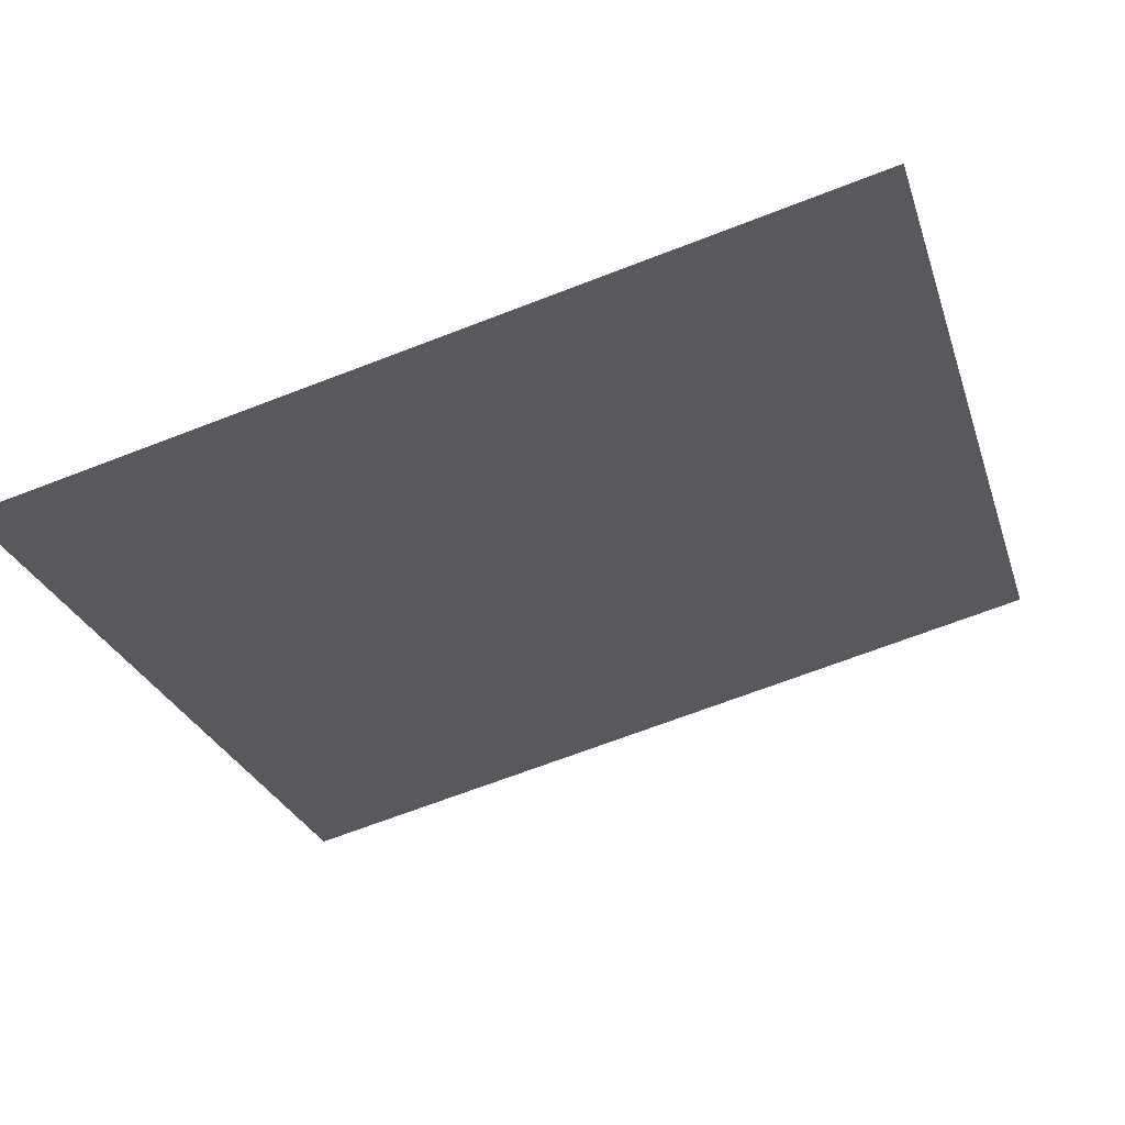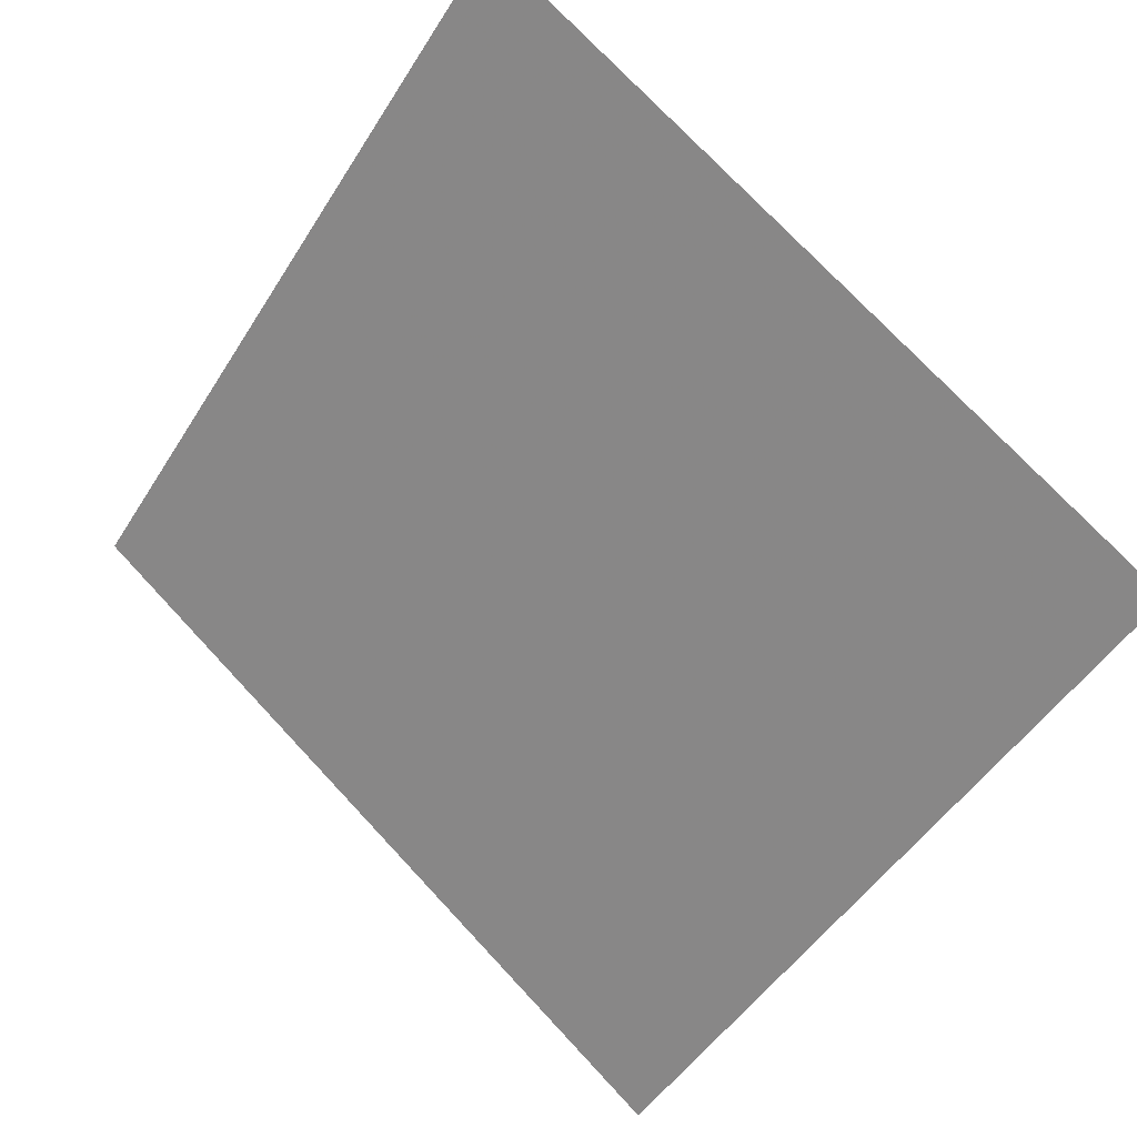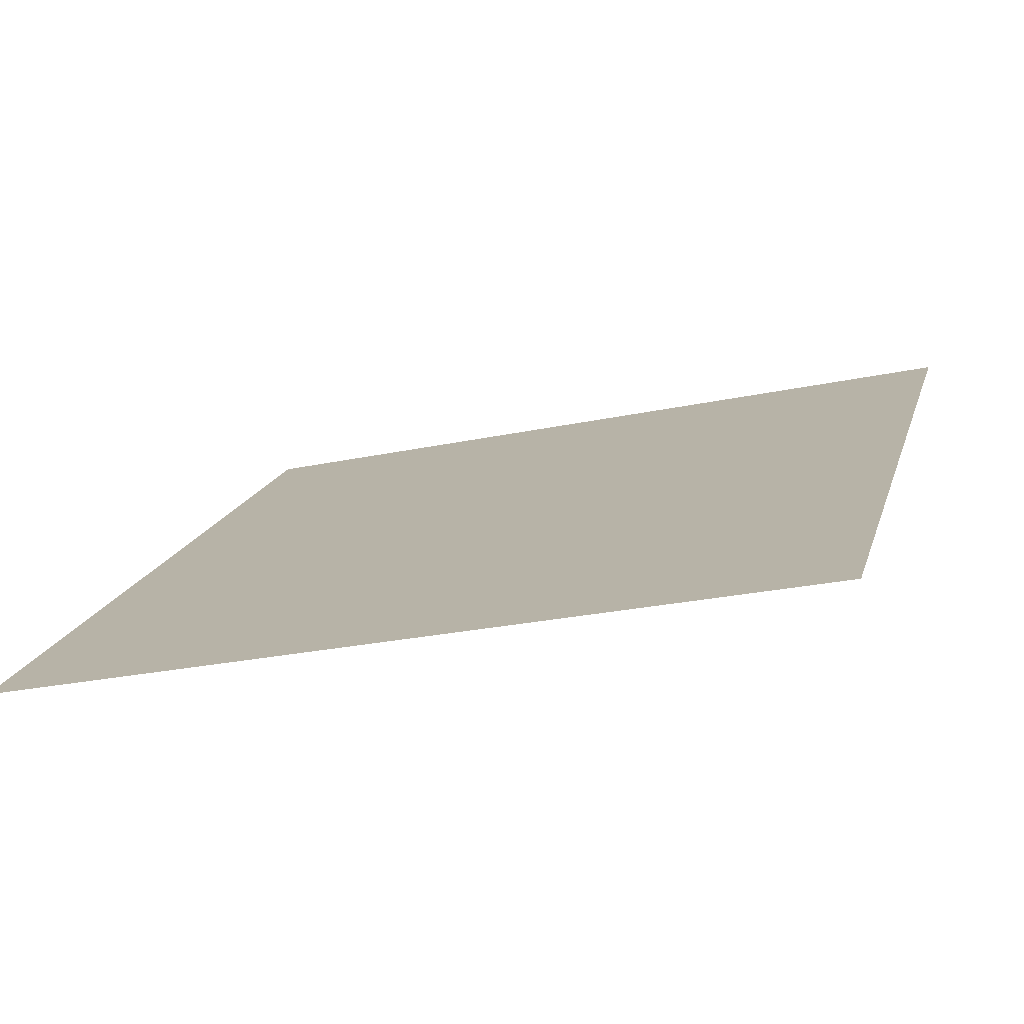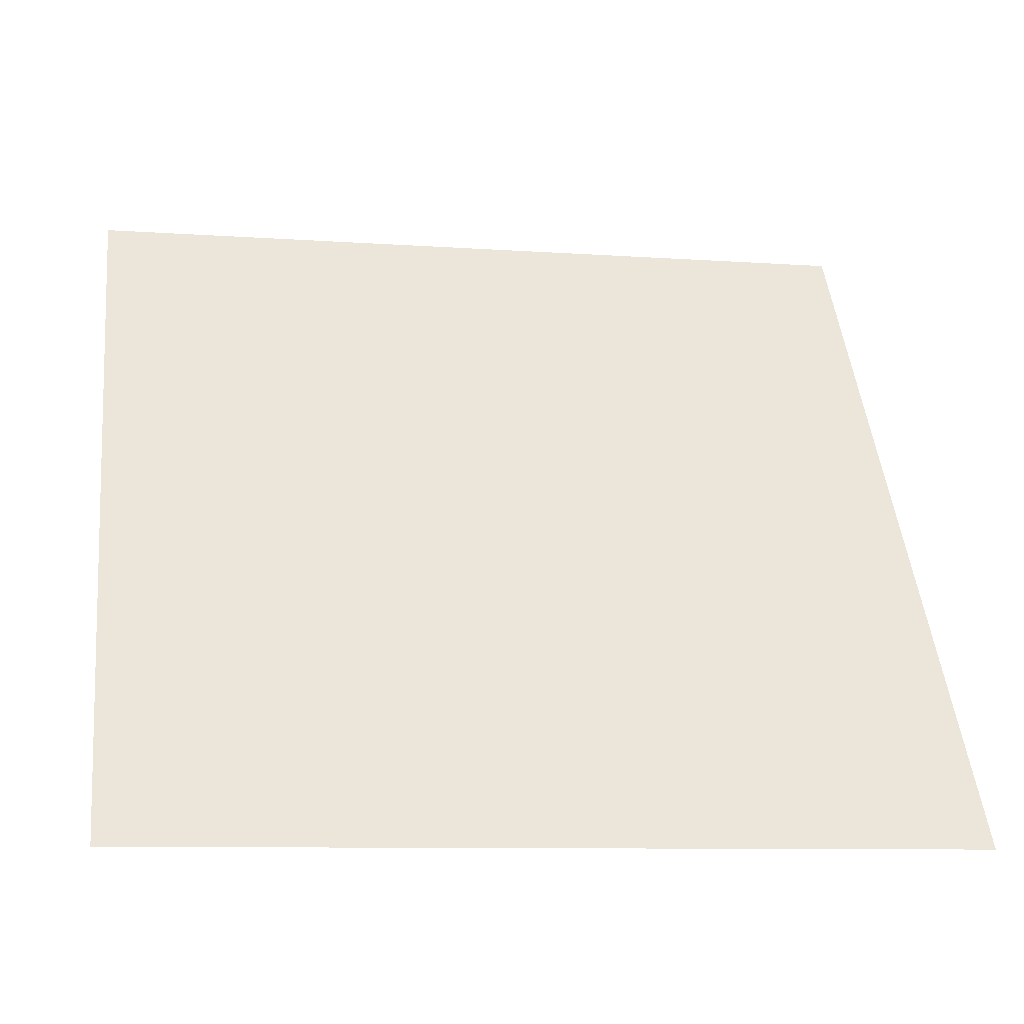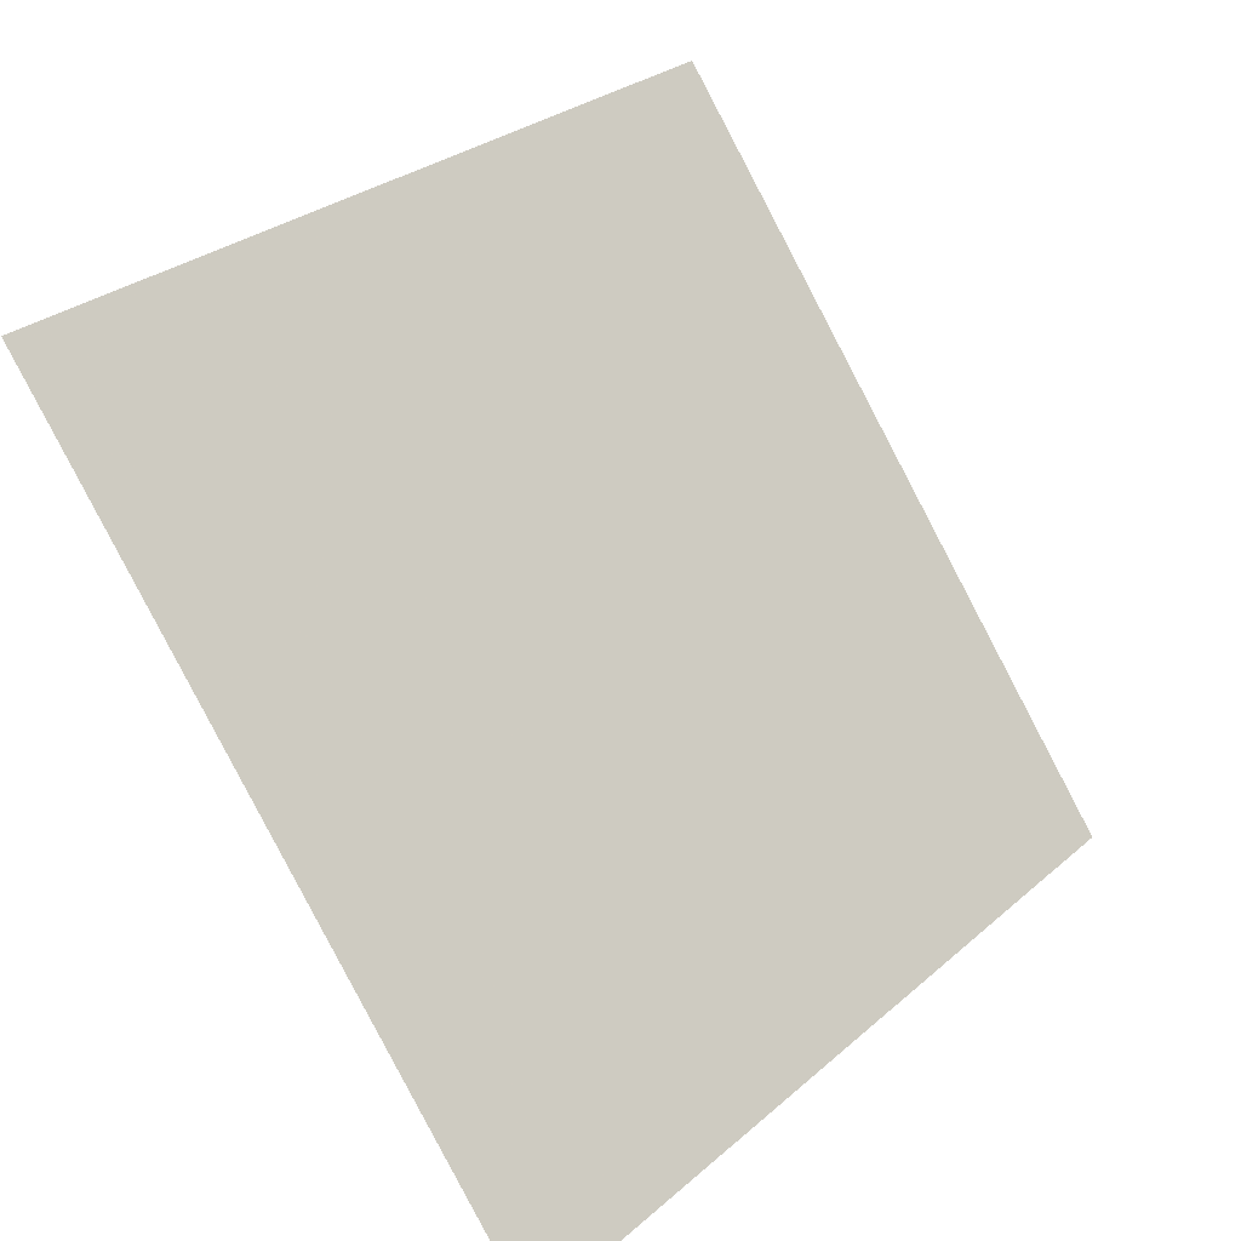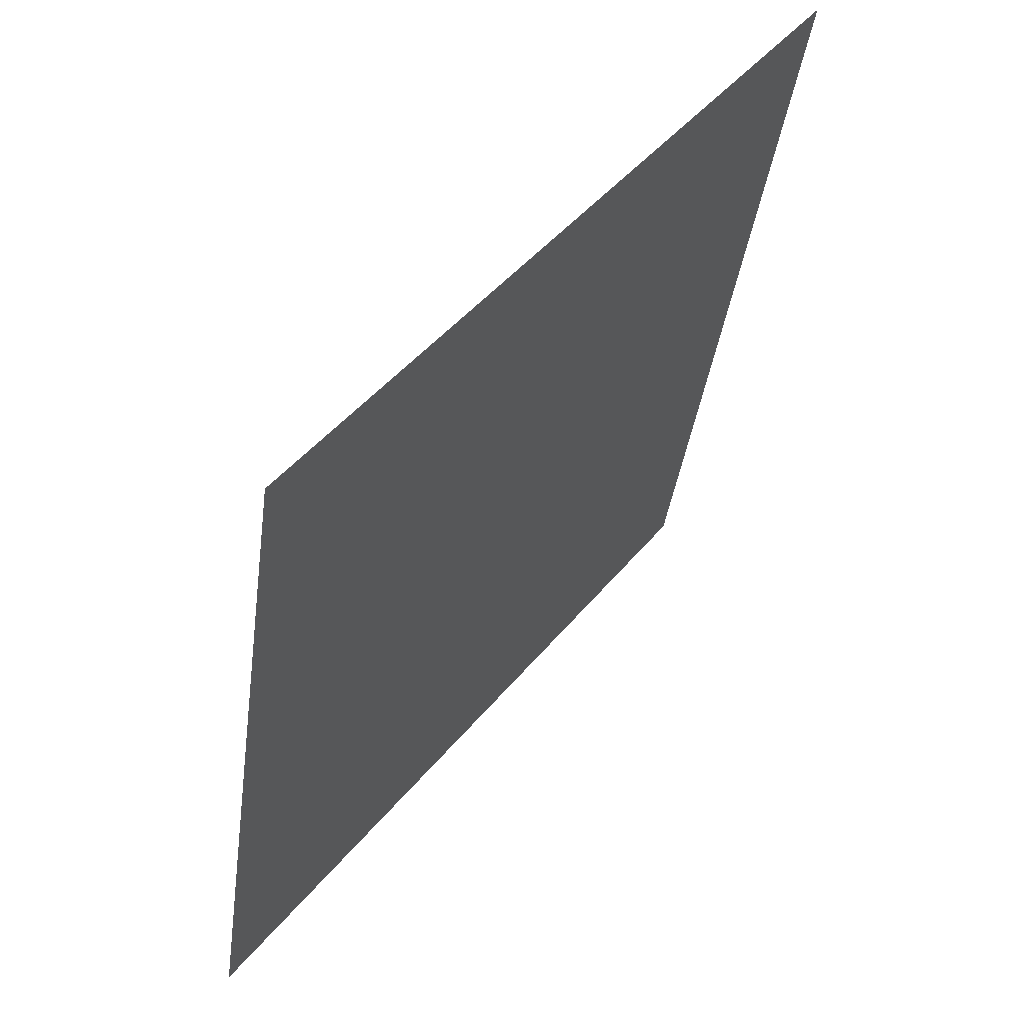
<metadata>
{"format":"obj","ext":"obj","renderer":"f3d","projection":"perspective","resolution":1024,"background":"white","views":[{"elev":-65.3,"azim":-158.5,"up":"+Y"},{"elev":-50.3,"azim":59.8,"up":"+Y"},{"elev":-21.7,"azim":-160.8,"up":"+Y"},{"elev":-6.5,"azim":-11.6,"up":"+Z"},{"elev":30.0,"azim":-52.6,"up":"+Z"},{"elev":-39.1,"azim":81.1,"up":"+Z"}]}
</metadata>
<code>
v -0.04565 0.791 0.5128
v -0.05221 0.7911 0.5129
v -0.0521 0.7951 0.5181
v -0.04554 0.7949 0.5181
f 4 3 2 1

</code>
